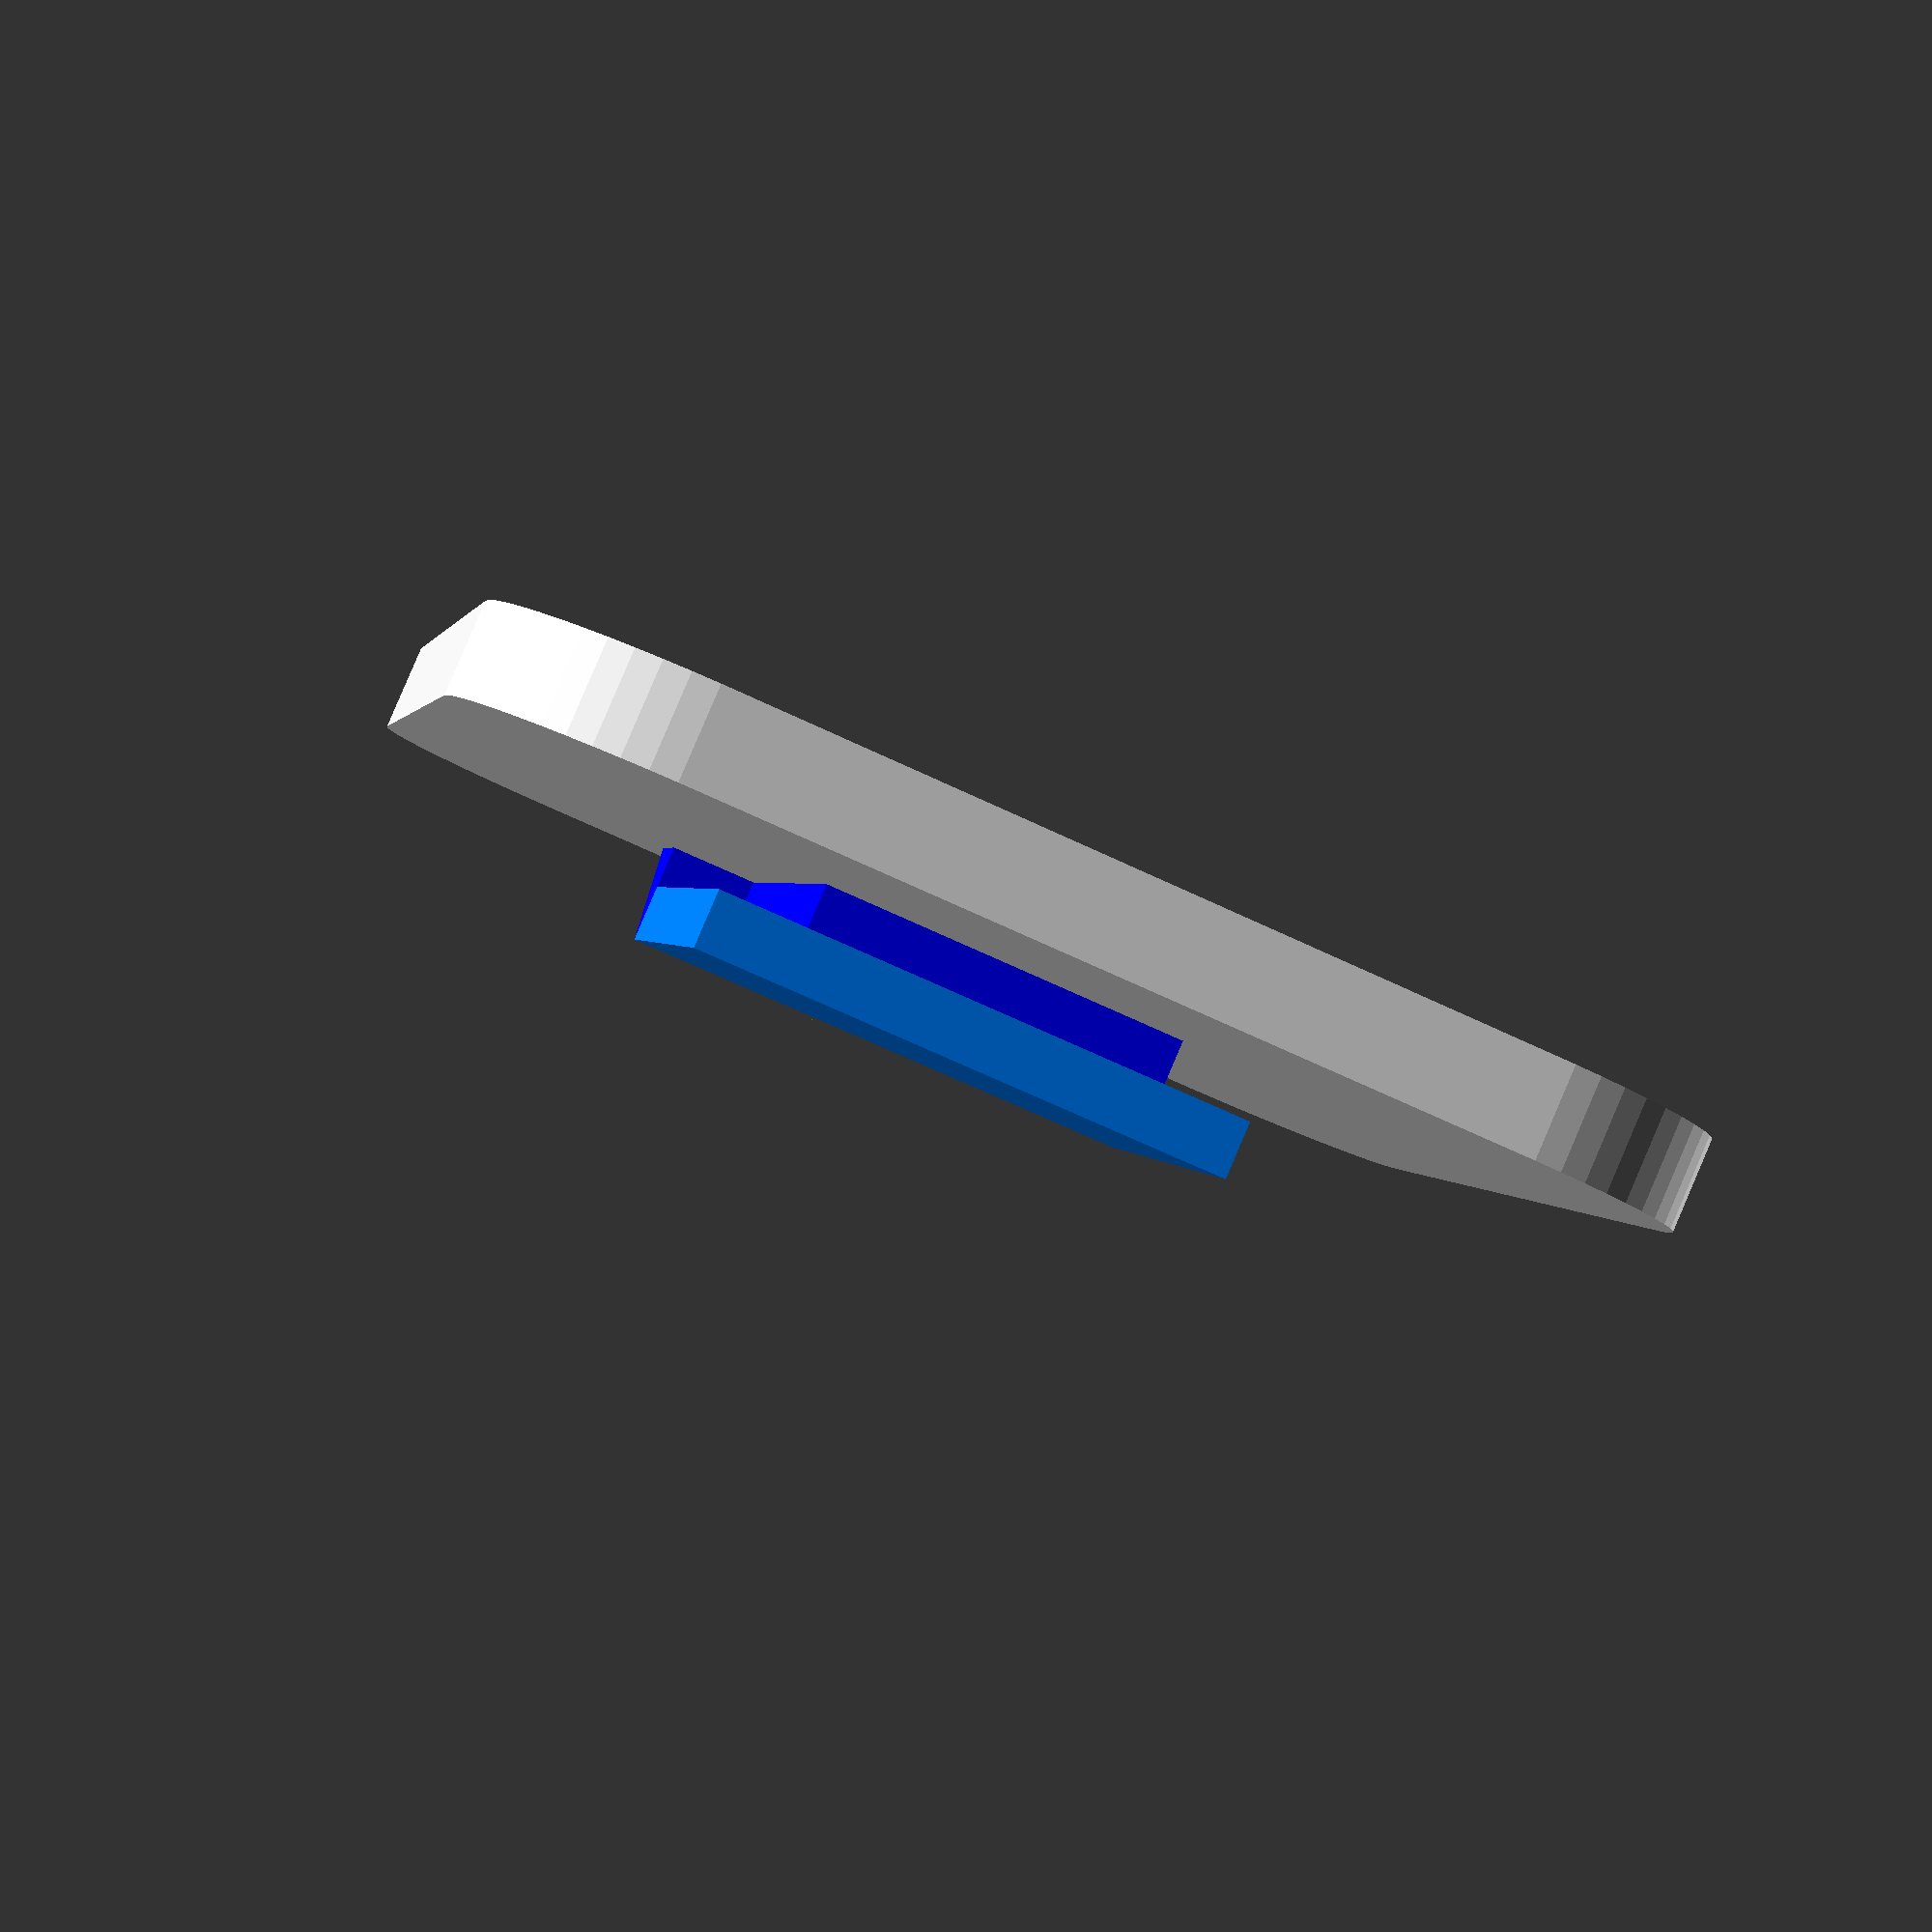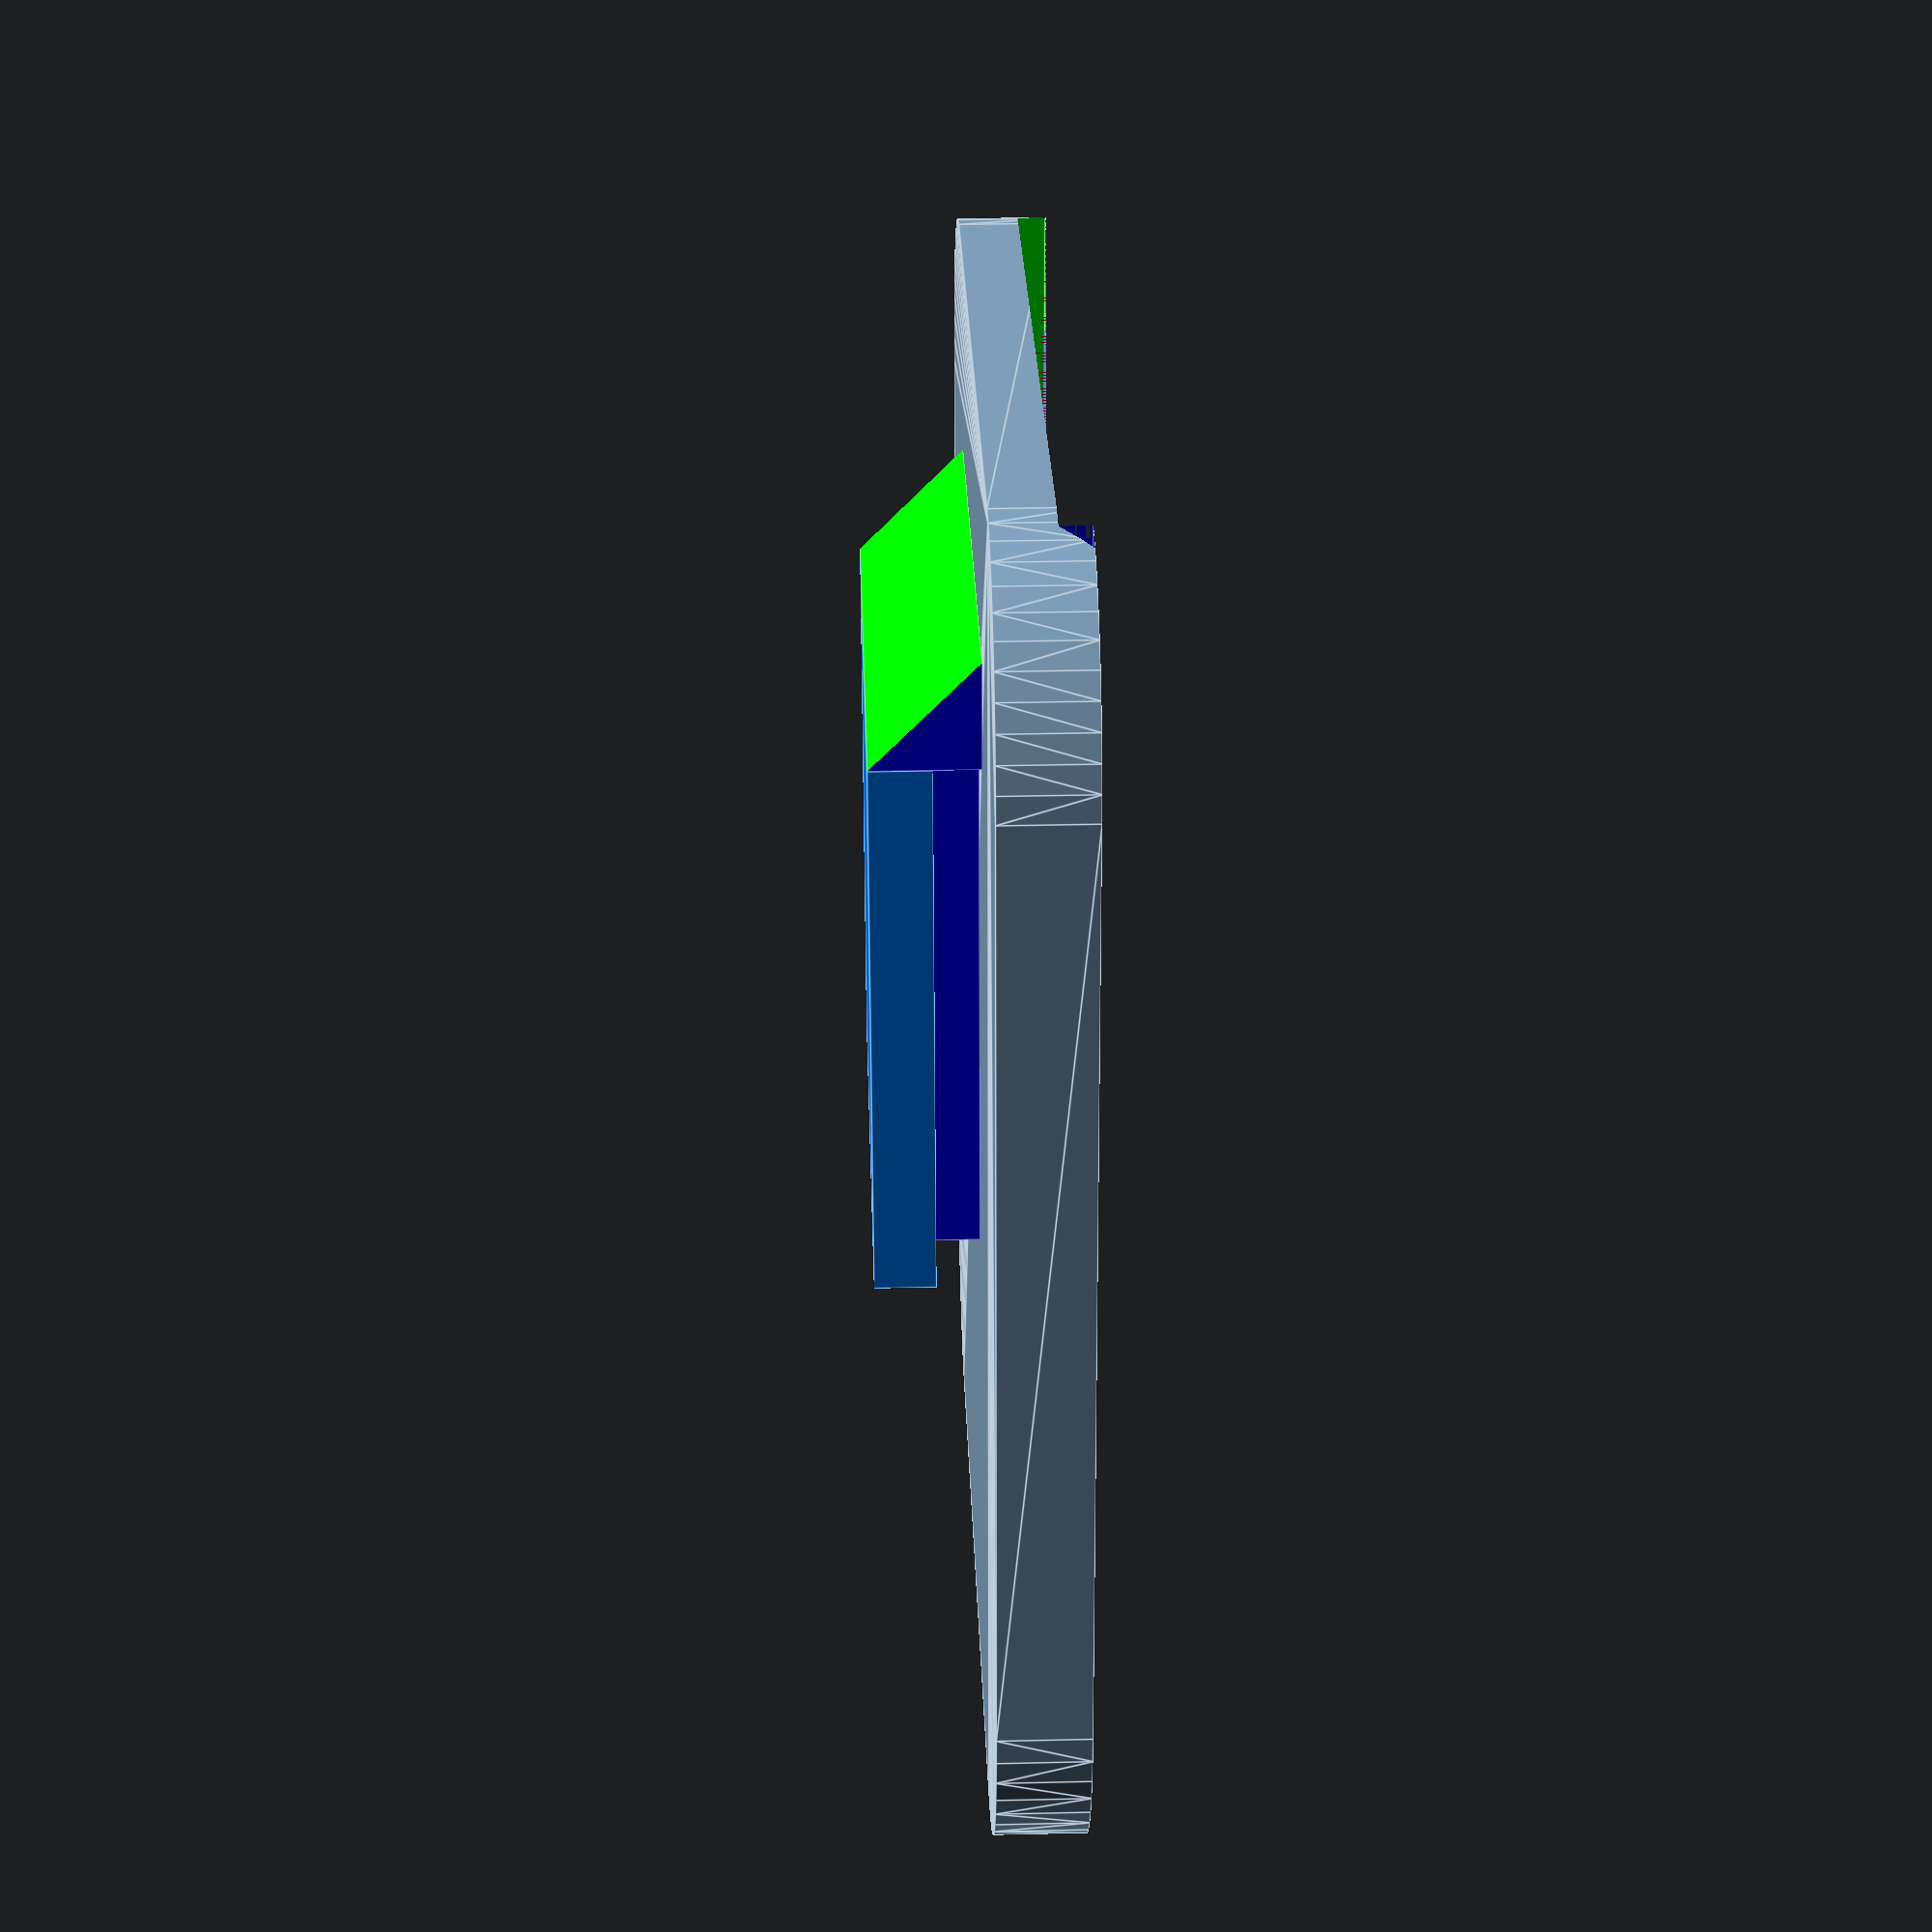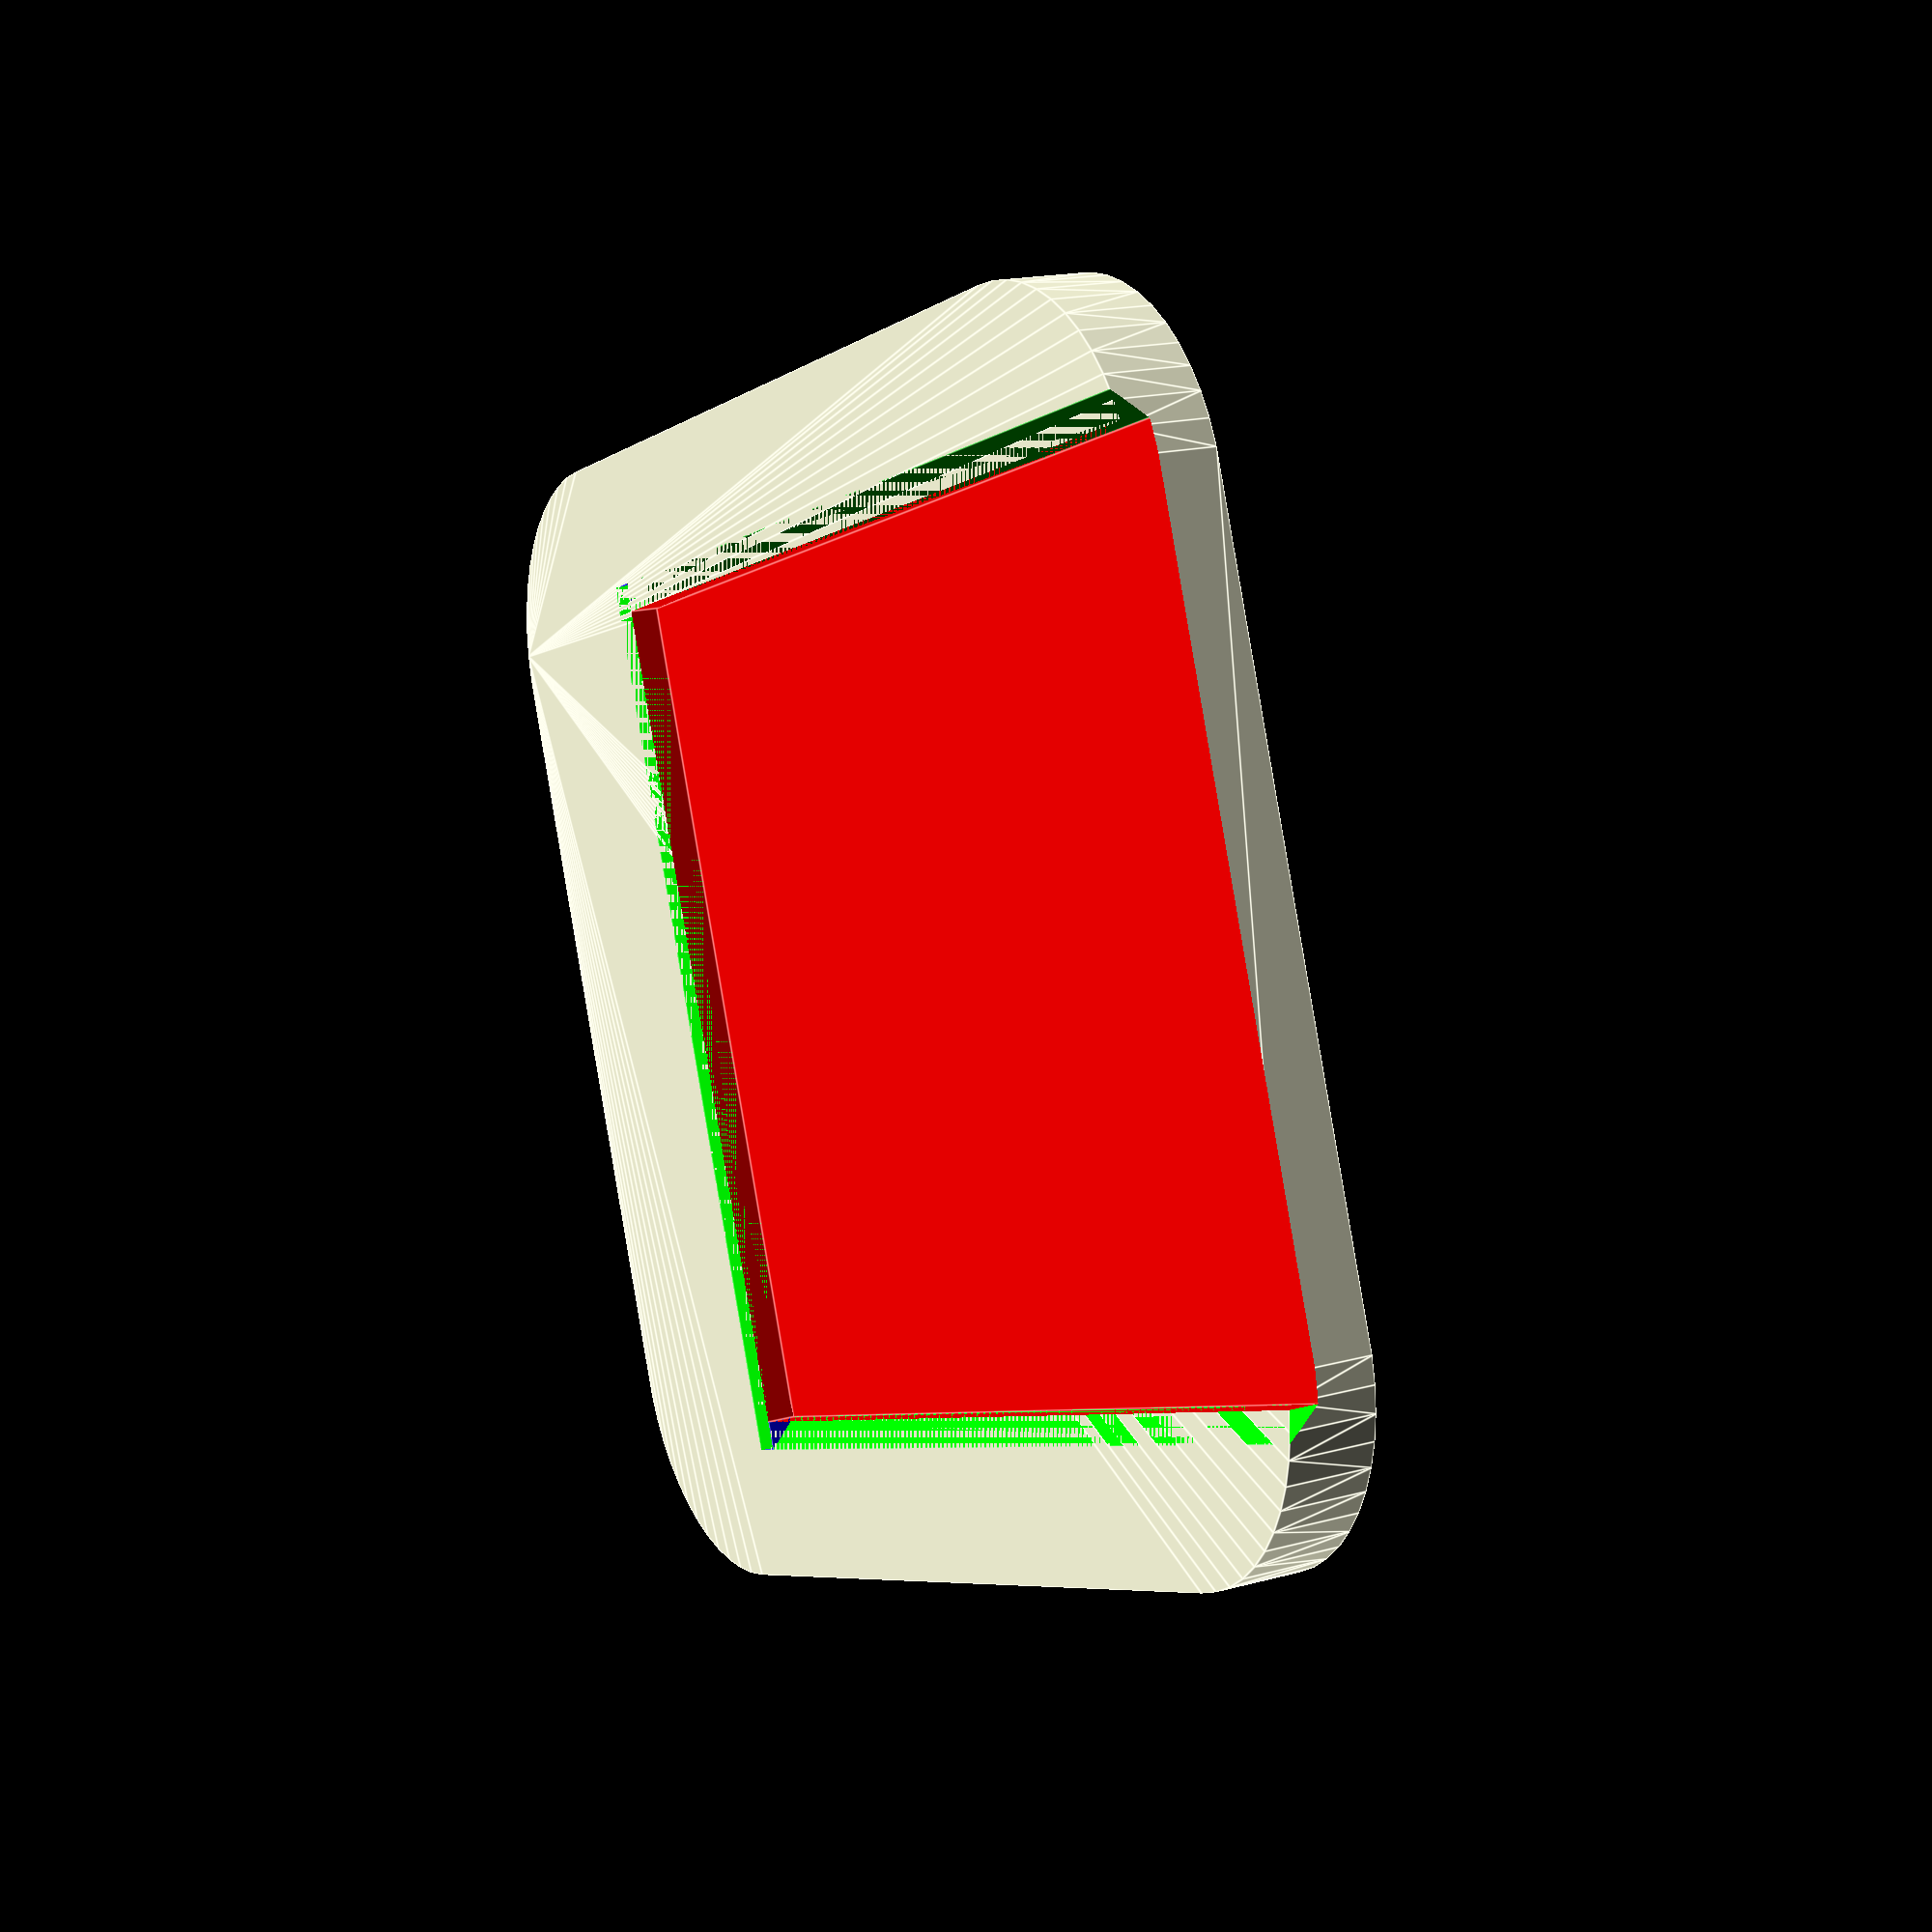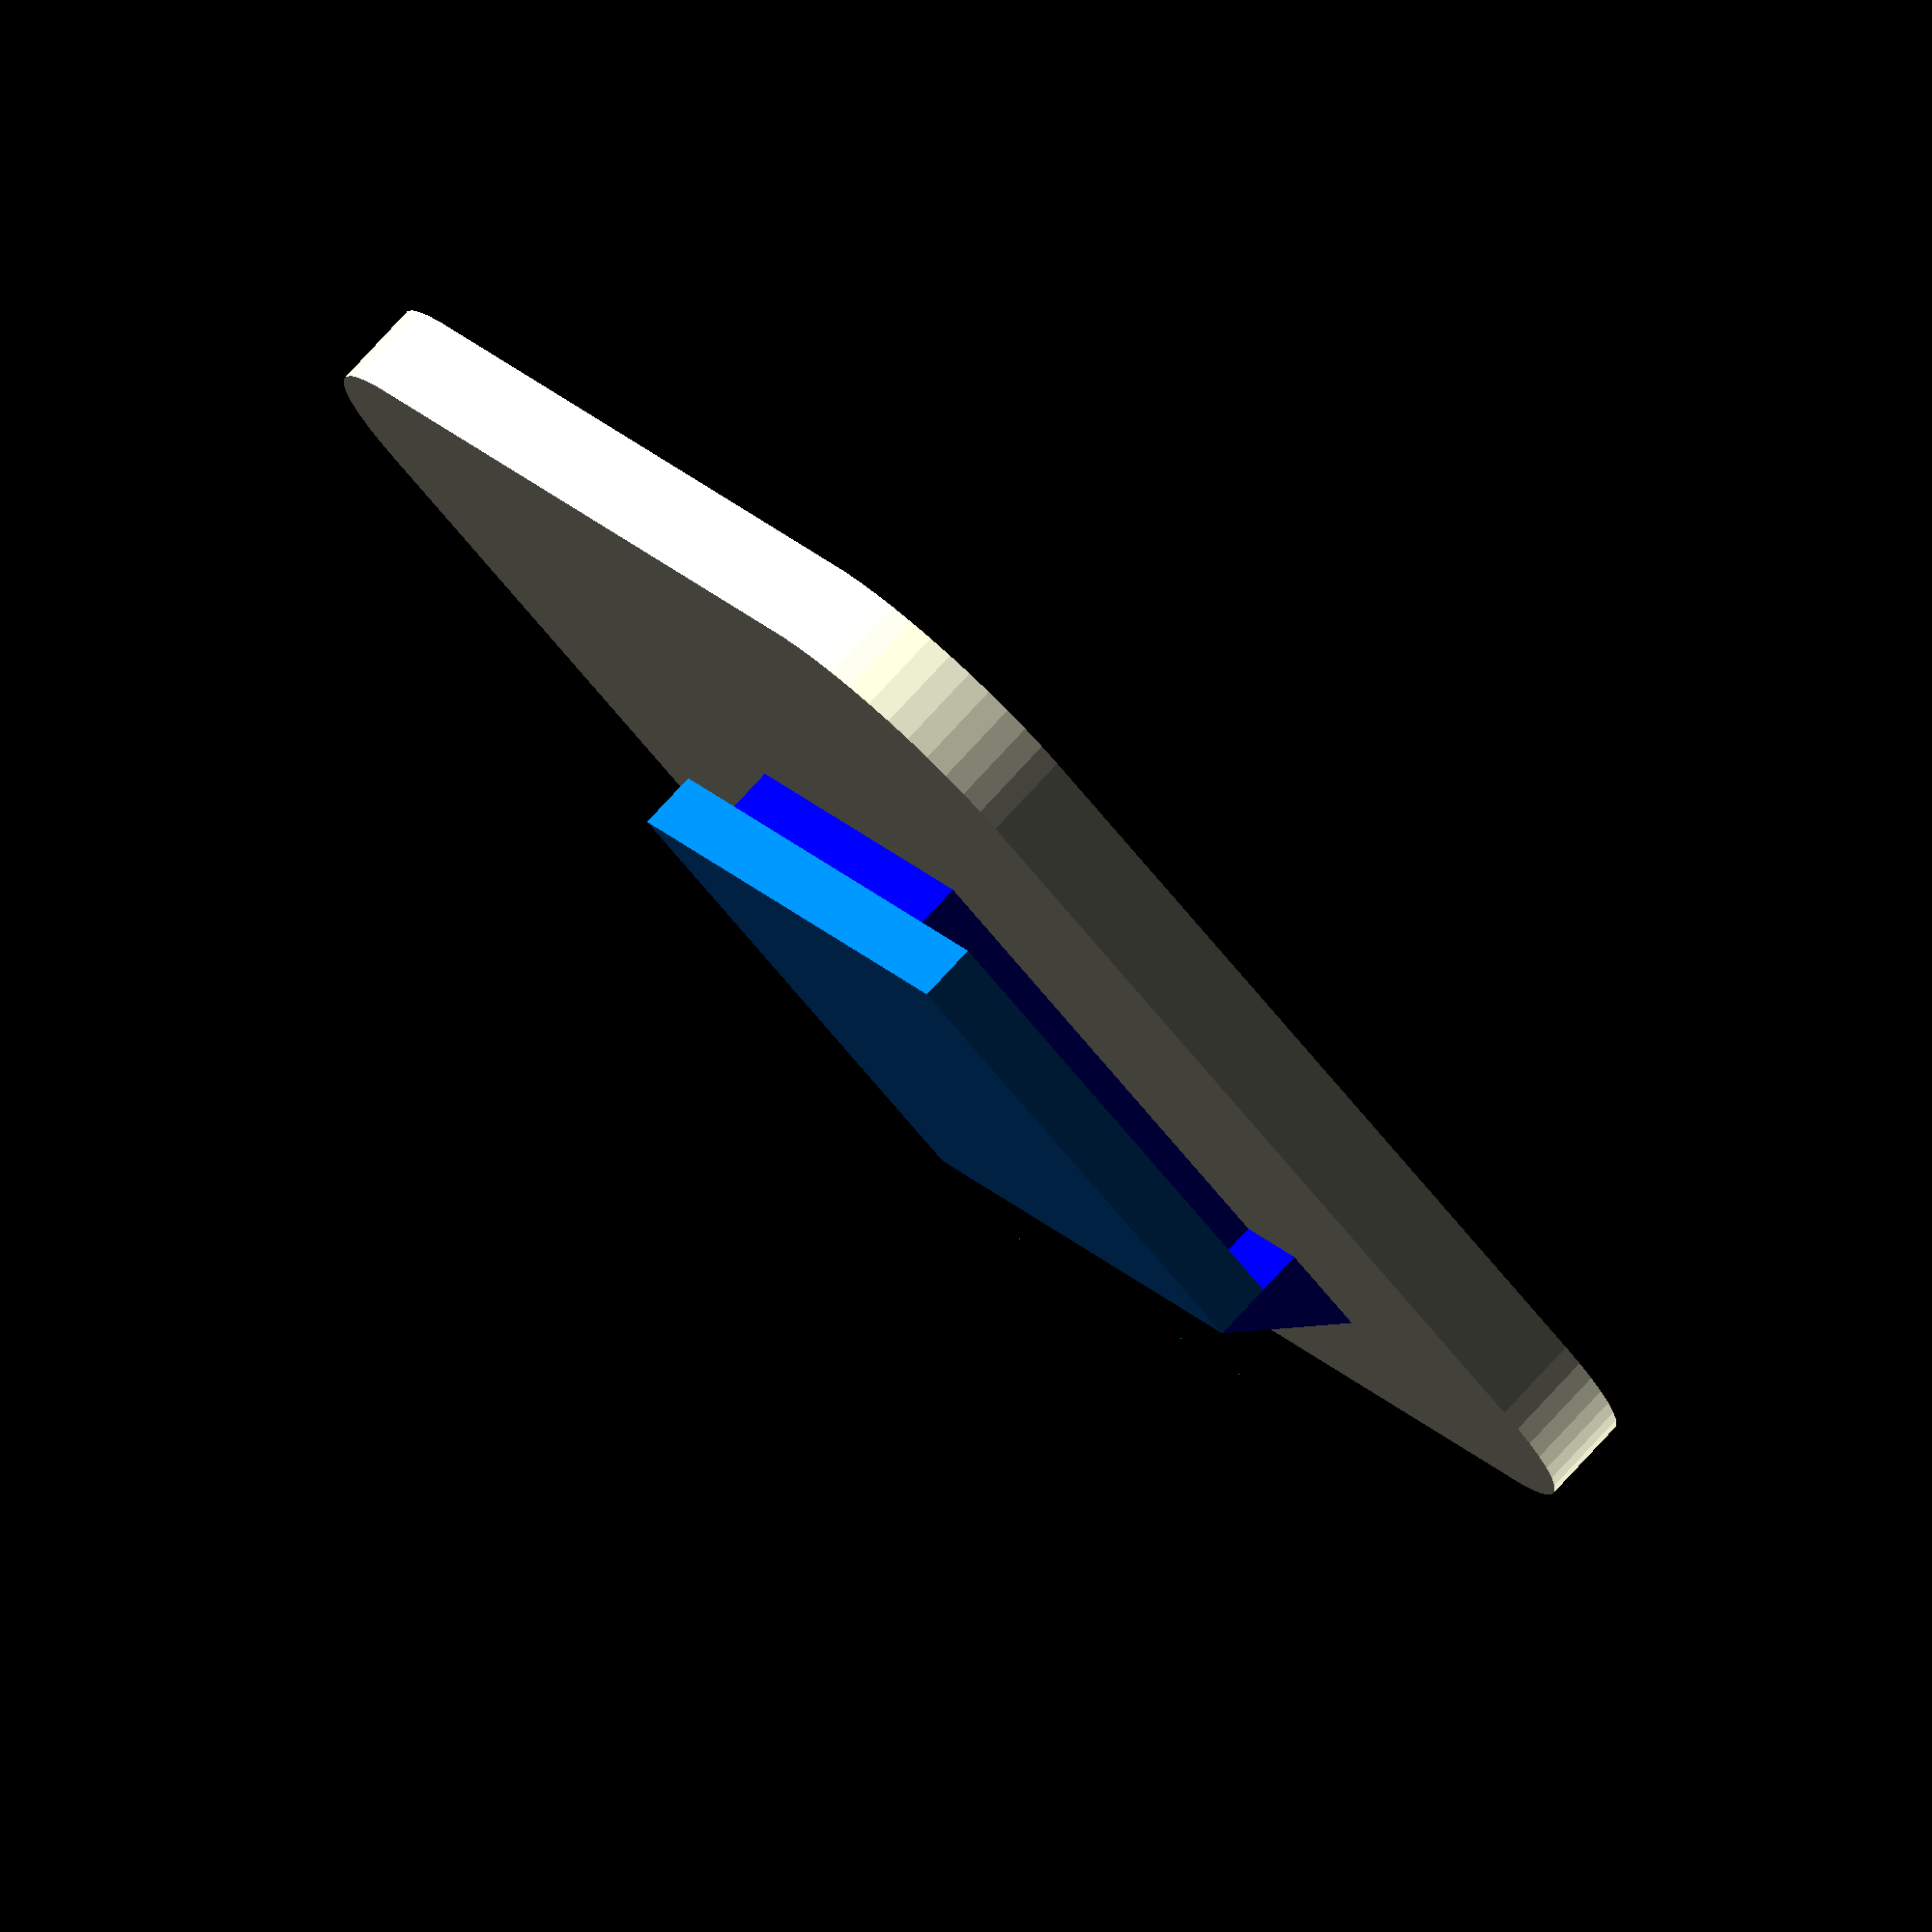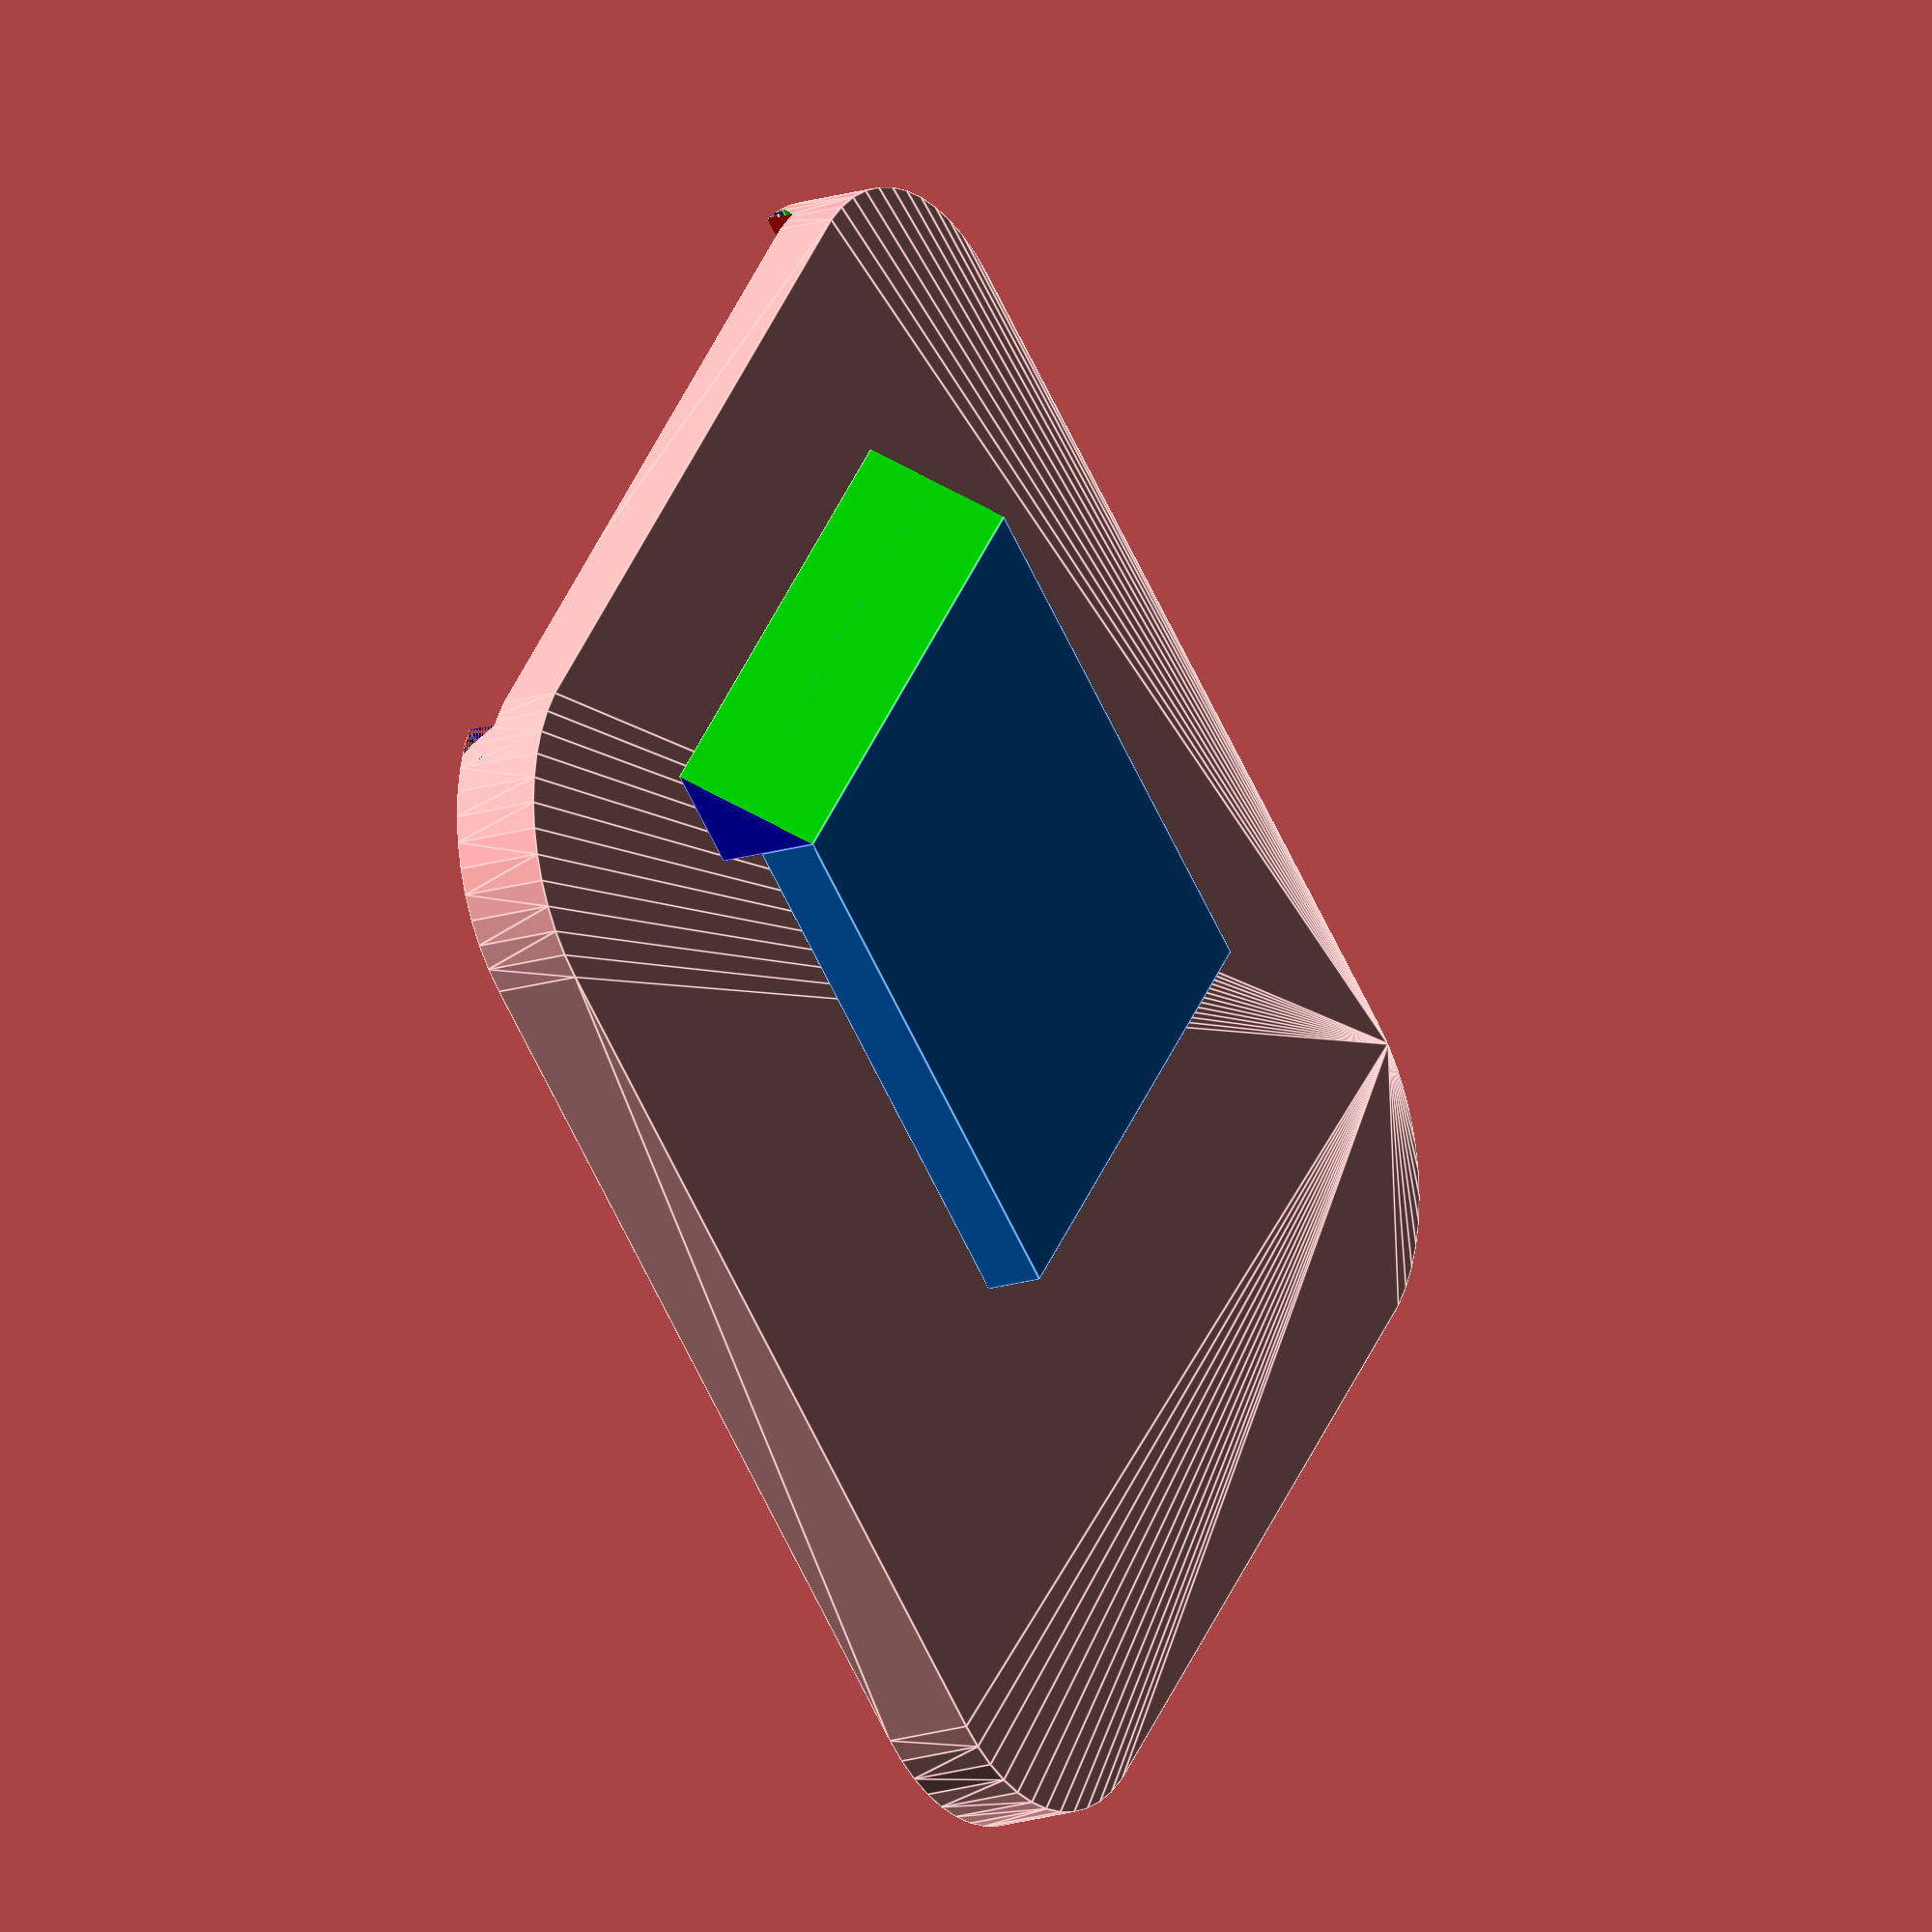
<openscad>
module cold_shoe_insert() {
    color([0,0.5,1])
    // per ISO 518:2006(E), page 3 - inner insert
    cube([18.6, 18, 2], center=true);

    translate([0,0,(2 + 1.5) / 2]) {
      color([0,0,1])
      // per ISO 518:2006(E), page 3 - between "teeth"
      cube([12.5, 18, 1.5], center=true);
    }
}


module chamfered_cube(dim, center_x=false) {
    x = dim[0]; y = dim[1]; z = dim[2];
    hyp = sqrt(pow(y, 2) + pow(z, 2));
    centering_vector = (center_x) ? [-x/2,0,0] : [0,0,0];

    translate(centering_vector) {
        difference() {
        color([0,0,1])
        cube(dim, center=false);
        
        color([0,1,0])
        translate([-0.5,0,0]) // to make sure the edges overlap
        translate([0,y,0])
        rotate([atan(y/z),0,0])
        
        // the +1 is to make sure the edges overlap
        cube([x + 1,y * z / hyp, hyp], center=false);
        }
    }
}


module tentacle_sync_e_velcro_mount(table_height, table_margin, velcro_pad_length_margin, velcro_dip, minkowski_cylinder_r, velcro_pad_width_margin, velcrop_pad_dip_offset=[0,0,0]) {
    // TOOD: can I guard against it?
    // minkowski_cylinder_r is up to 21 for whatever reason, then it degrades into a full circle

    // per official website
    tentacle_width = 38;
    tentacle_length = 50;
    
    // as stated by Tentcle support staff when asked on May 28, 2022
    inbuilt_velcro_pad_width = 20;
    inbuilt_velcro_pad_length = 29.5;

    // self-measured, but I've already asked Tentacle
    locking_connector_dip = 5;
    
    // TODO: this cannot be really parametrized yet
    locking_connector_dip_margin = 2;
    
    // derived
    // *******
    velcro_pad_dip_width = inbuilt_velcro_pad_width + velcro_pad_width_margin;
    velcro_pad_dip_length = inbuilt_velcro_pad_length + velcro_pad_length_margin;

    translate([0,0, table_height / 2]) {
        difference() {
            $fn=50;
            minkowski() {
                difference() {
                    cube([tentacle_width + table_margin - 2 * minkowski_cylinder_r, tentacle_length + table_margin - 2 * minkowski_cylinder_r, table_height / 2], center = true);
                    
                    // TODO: figure out why there has to be this shitty -1 and the y axis
                    color([0,1,0])
                    translate([0,(tentacle_width + table_margin - 2 * minkowski_cylinder_r) / 2 + (locking_connector_dip + locking_connector_dip_margin) / 2 - 1 ,0])
                    
                    cube([tentacle_width + table_margin - 2 * minkowski_cylinder_r, locking_connector_dip + locking_connector_dip_margin, table_height / 2], center=true);
                }
                
                color([0,1,0])
                cylinder(r=minkowski_cylinder_r,h=table_height / 2, center = true);
            }
            
            translate(velcrop_pad_dip_offset) {
                color([1,0,0])
                translate([0,0,table_height / 2])
                // the 2x compsensates for centering and it's easier to wrok with that way
                // TODO: name those parameters and use them in the chamfer
                cube([velcro_pad_dip_width, velcro_pad_dip_length, 2 * velcro_dip], center = true);

                translate([0,0,table_height / 2 + 0]) {
                    // y=z for the angle to be 45
                    // TODO: why +1? o.0
                    translate([0,-velcro_pad_dip_length / 2, 0])
                    rotate([180,0,0])
                    chamfered_cube([velcro_pad_dip_width + 2 * velcro_dip, velcro_dip, velcro_dip], center_x=true);
                }

                translate([0,0,table_height / 2 + 0]) {
                    // y=z for the angle to be 45
                    translate([0,+velcro_pad_dip_length / 2, 0])
                    rotate([270,0,0])
                    chamfered_cube([velcro_pad_dip_width, velcro_dip, velcro_dip], center_x=true);
                }

                translate([0,0,table_height / 2 + 0]) {
                    // y=z for the angle to be 45
                    translate([-velcro_pad_dip_width / 2 , velcro_dip, 0])
                    rotate([270,0,90])
                    chamfered_cube([velcro_pad_dip_length + 2 * velcro_dip, velcro_dip, velcro_dip], center_x=true);
                }

                translate([0,0,table_height / 2 + 0]) {
                    // y=z for the angle to be 45
                    translate([velcro_pad_dip_width / 2 , velcro_dip, 0])
                    rotate([180,0,90])
                    chamfered_cube([velcro_pad_dip_length + 2 * velcro_dip, velcro_dip, velcro_dip], center_x=true);
                }
            }
        }
    }
}


cold_shoe_insert();
cold_shoe_over_0_height = (2 / 2) + 1.5;

translate([0,18 / 2, cold_shoe_over_0_height])
rotate([270,0,0])
chamfered_cube([18.6,2 + 1.5,2 + 1.5], center_x=true);

translate([0,0,cold_shoe_over_0_height]) {
    // prototype 2
    // PARAMETER_EXPERIMENT 3mm table margin, 5 is cool but let's see
    // PARAMETER_EXPERIMENT 2mm table height, 2 is cool but let's see
    // PARAMETER_EXPERIMENT 1mm velcro dip, 0.5 is cool but let's see
    // note the reduction in printing time - gen2mk1 was 1:45h, this will be 1:08
    // label as gen 2 mark 2

    // prototype 3
    // TODO: add fancier chamfered corners

    // TODO: add 2 x 45deg chamfered rubber band rails [compensate the shoe insert height by rubber band margin, yes, compensate]
    // TODO: this needs 3.5mm table height to even make sense - rubber is 1.5mm

    // label as gen 2 mark 3
 
    tentacle_sync_e_velcro_mount(table_height=3, table_margin=2, velcro_pad_width_margin=9, velcro_pad_length_margin=6, velcro_dip=1, minkowski_cylinder_r=7, velcrop_pad_dip_offset=[0,sqrt(2),0]);
}

</openscad>
<views>
elev=93.1 azim=349.3 roll=336.8 proj=p view=solid
elev=327.6 azim=6.3 roll=268.2 proj=p view=edges
elev=163.4 azim=250.1 roll=119.5 proj=p view=edges
elev=281.2 azim=227.5 roll=222.7 proj=o view=solid
elev=197.3 azim=230.8 roll=57.5 proj=o view=edges
</views>
